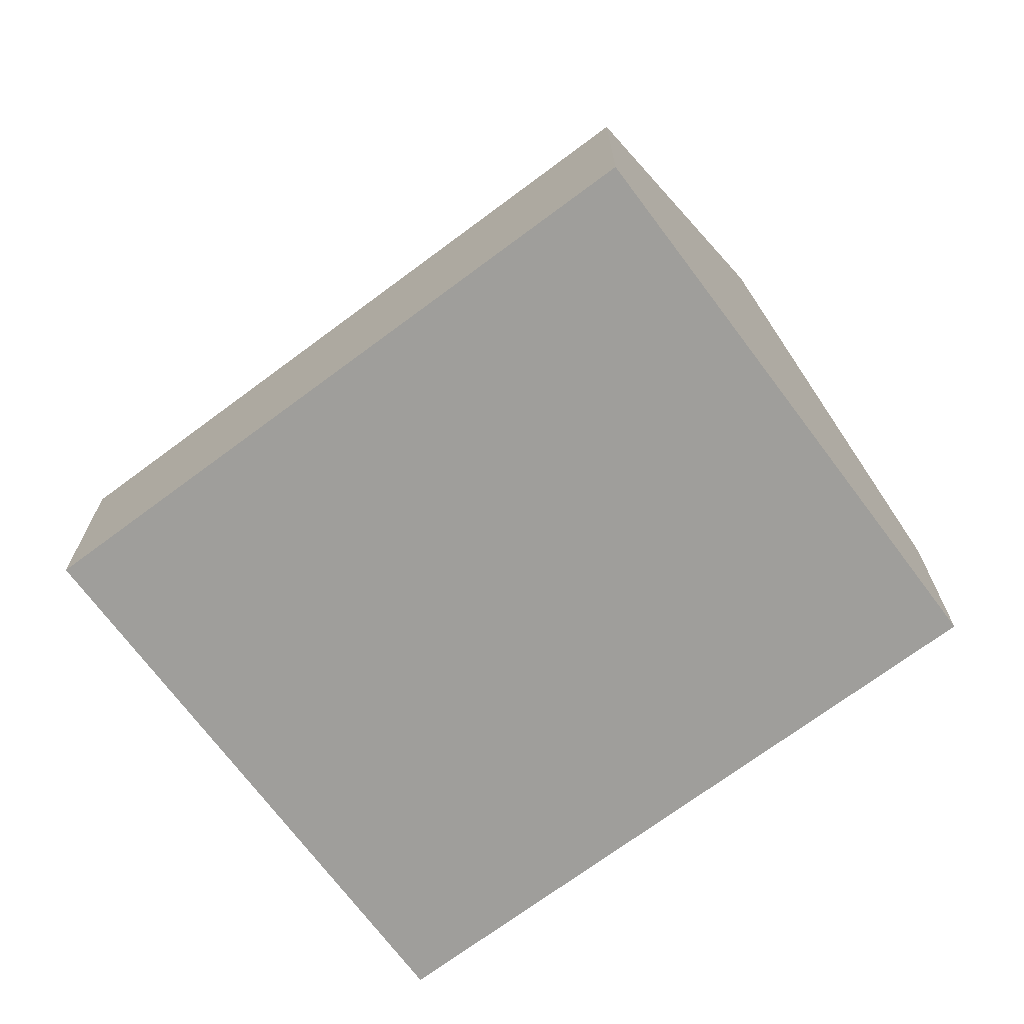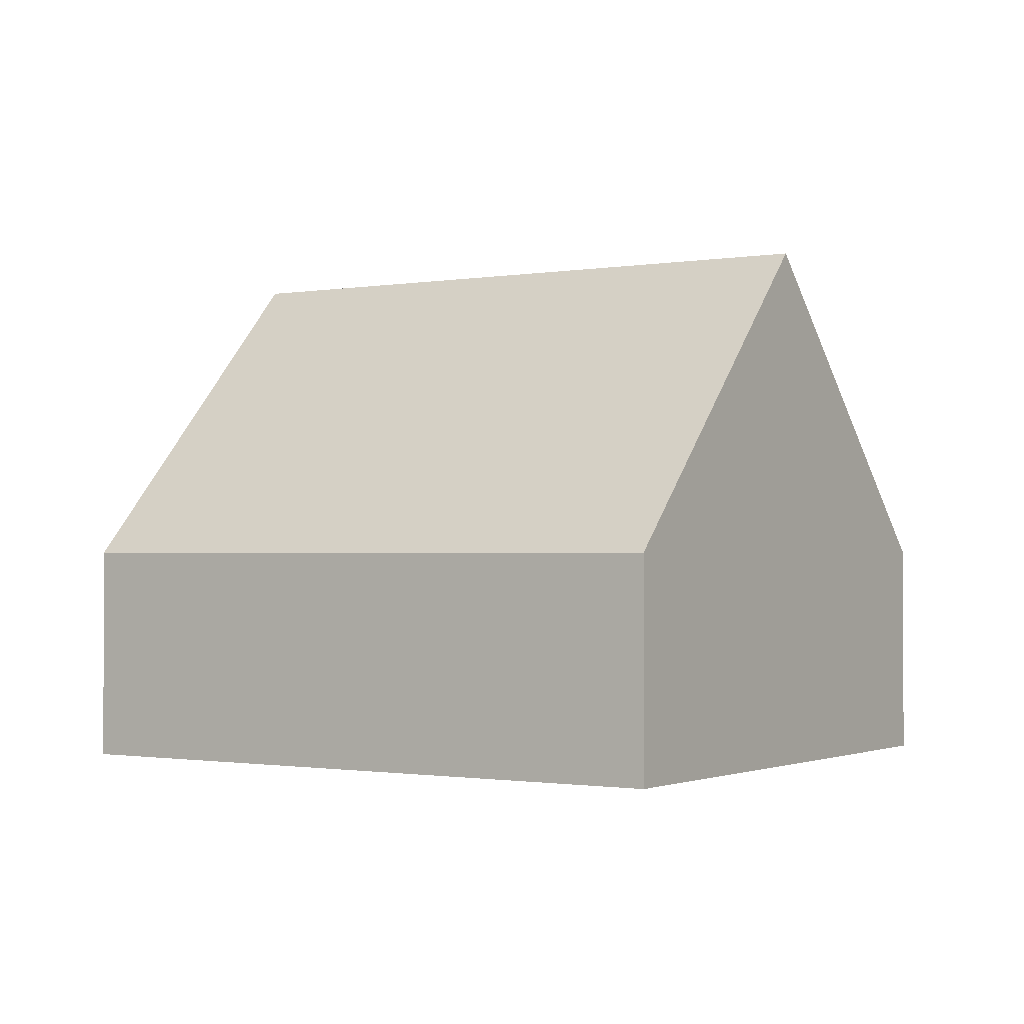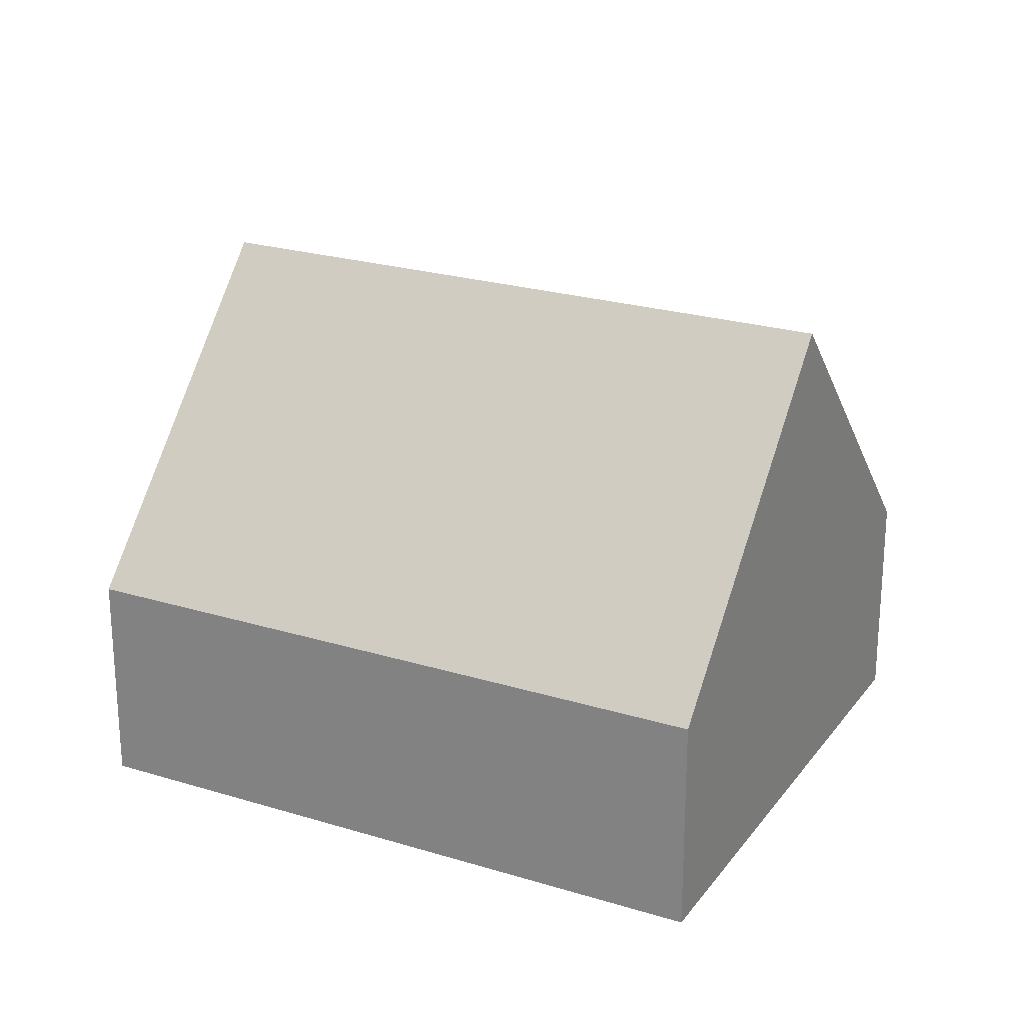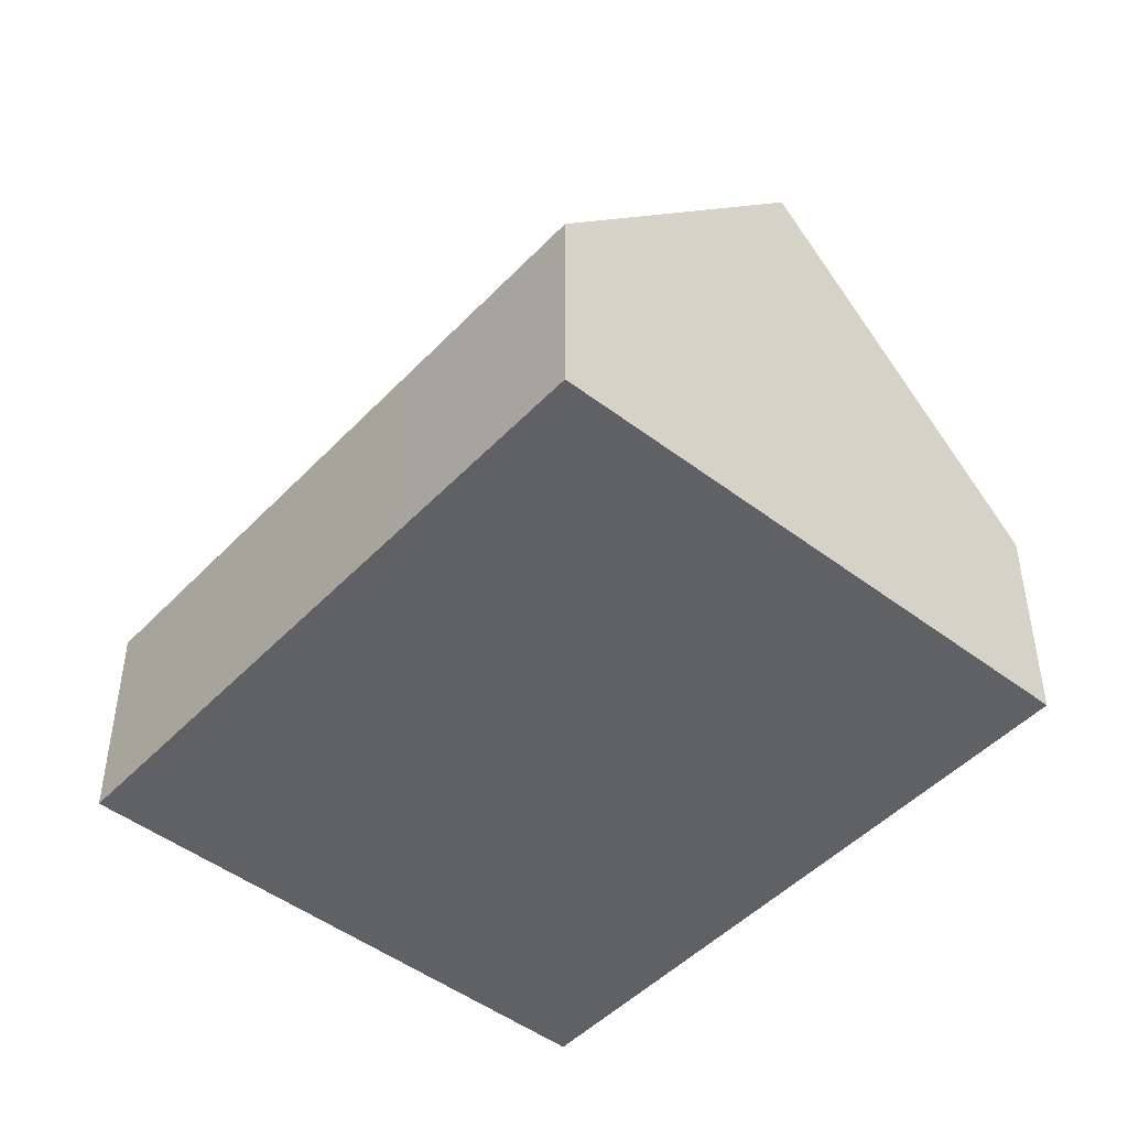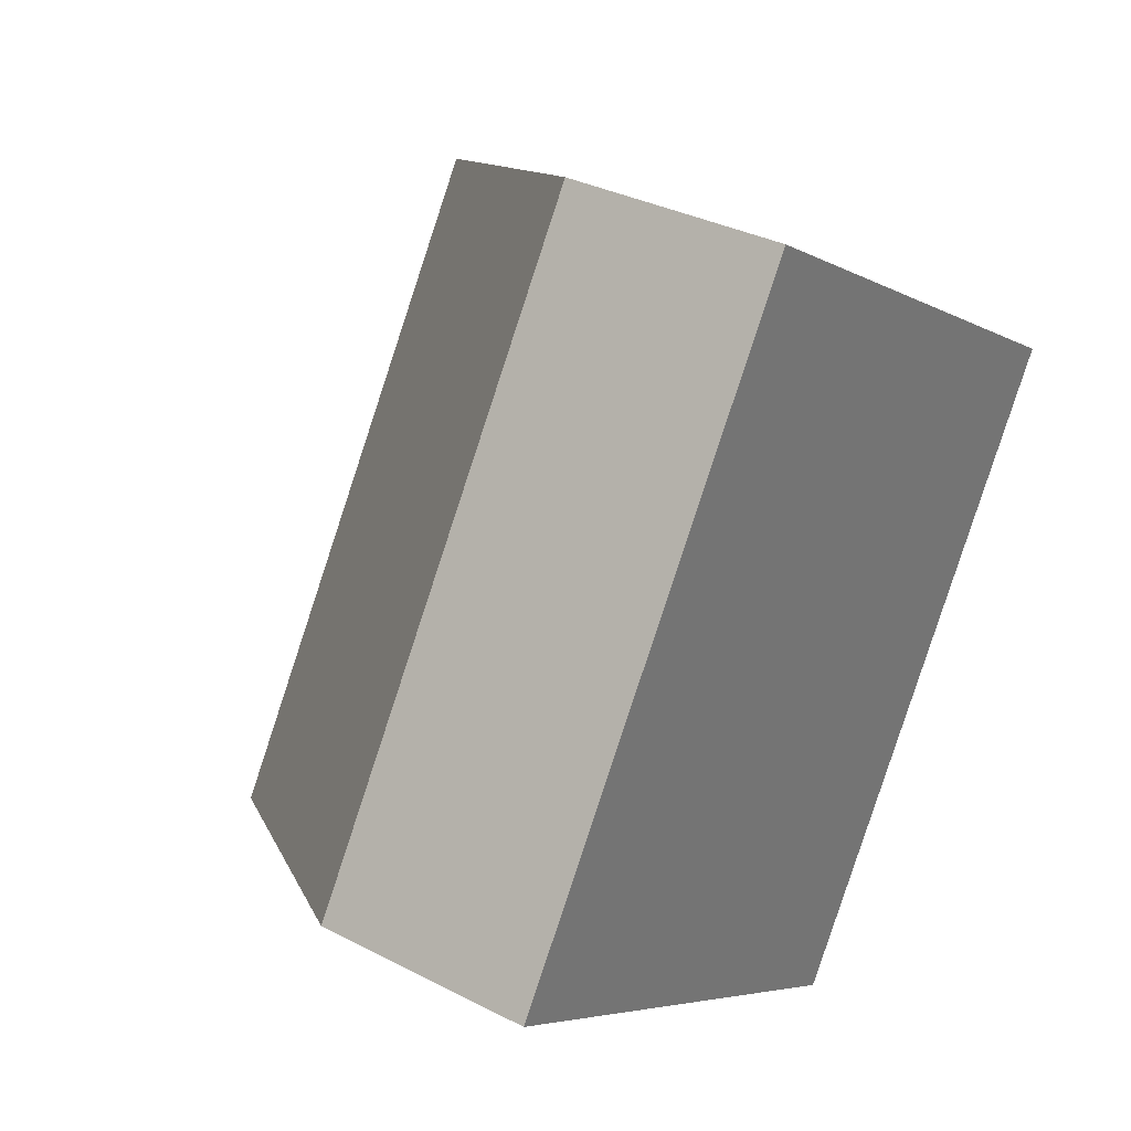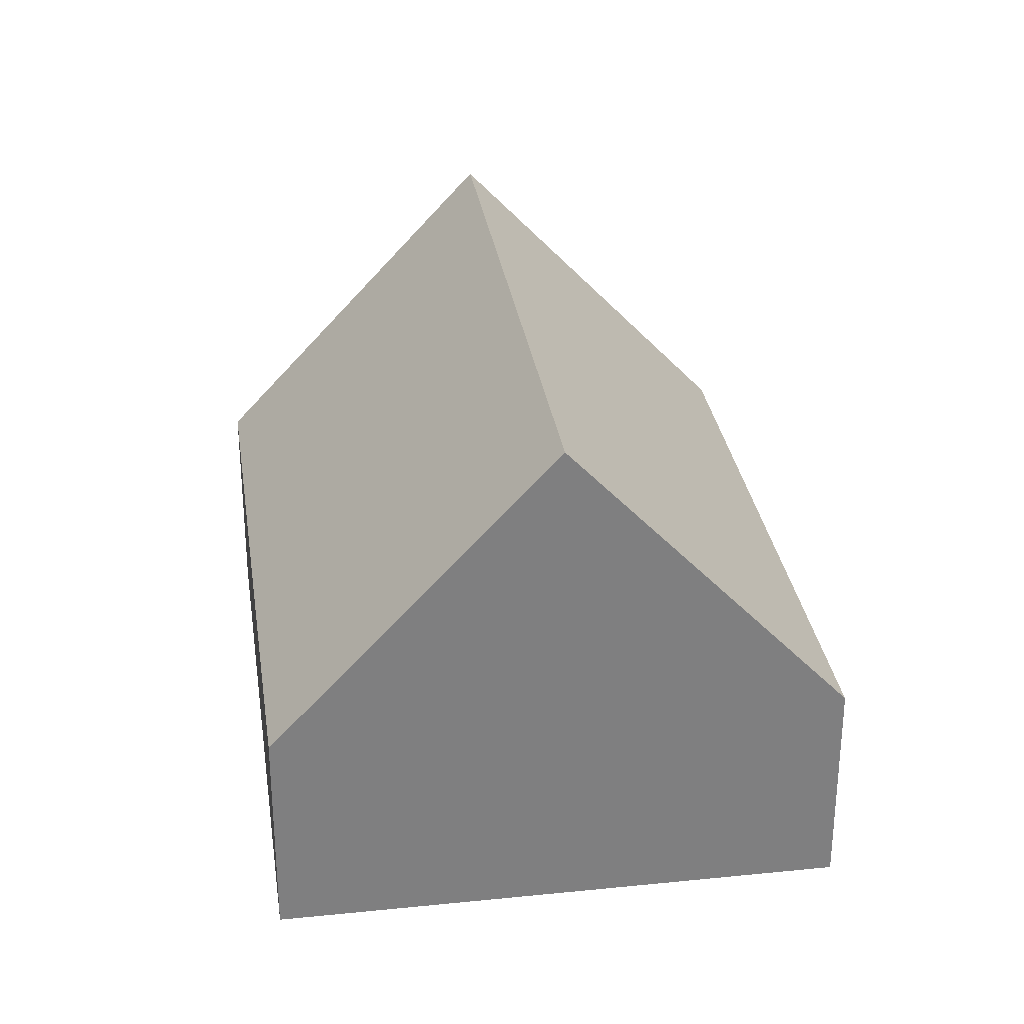
<metadata>
{"format":"obj","ext":"obj","renderer":"f3d","projection":"perspective","resolution":1024,"background":"white","views":[{"elev":-70.8,"azim":-20.8,"up":"+Y"},{"elev":-1.0,"azim":-24.0,"up":"+Y"},{"elev":23.7,"azim":149.7,"up":"+Y"},{"elev":-47.4,"azim":171.7,"up":"+Y"},{"elev":33.1,"azim":-54.4,"up":"+Z"},{"elev":30.7,"azim":24.1,"up":"+Y"}]}
</metadata>
<code>
v  3.394 7.285 -2.158
v  8.499 3.018 -1.623
v  6.787 3.017 -4.316
v  10.16 3.018 0.992
v  8.422 7.285 5.749
v  11.81 3.017 3.591
v  5.028 3.017 7.907
v  0 3.017 1.847e-16
v  6.787 2.643e-16 -4.316
v  3.394 1.321e-16 -2.158
v  0 0 0
v  5.028 -4.842e-16 7.907
v  8.422 -3.52e-16 5.749
v  11.81 -2.199e-16 3.591
v  10.16 -6.074e-17 0.992
v  8.499 9.938e-17 -1.623
g defaultobject
f 1 2 3
f 2 1 4
f 4 1 5
f 4 5 6
f 7 1 8
f 1 7 5
f 9 1 3
f 1 9 8
f 8 9 10
f 8 10 11
f 11 7 8
f 7 11 12
f 12 5 7
f 5 12 6
f 6 12 13
f 6 13 14
f 14 4 6
f 4 14 15
f 4 15 2
f 2 15 16
f 2 16 3
f 3 16 9
f 12 14 13
f 14 12 11
f 14 11 15
f 15 11 16
f 16 11 10
f 9 16 10

</code>
